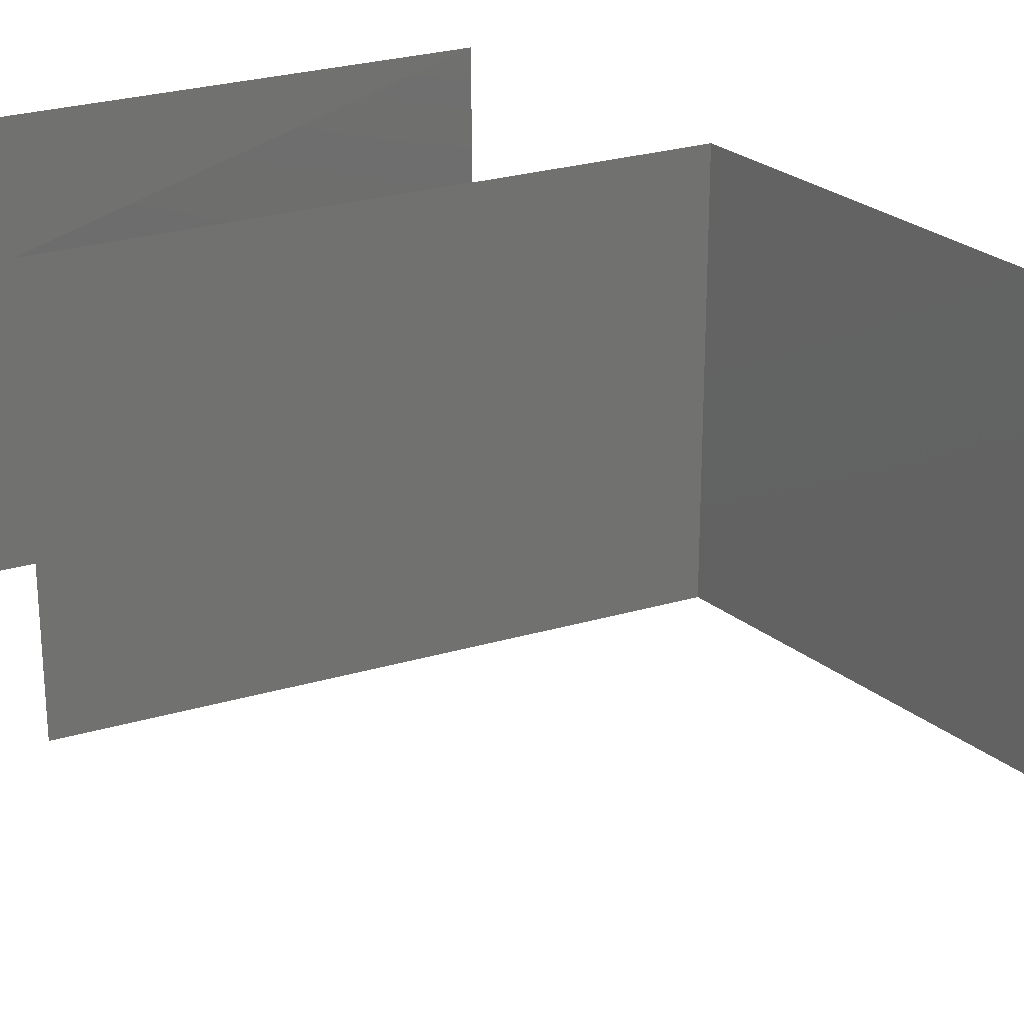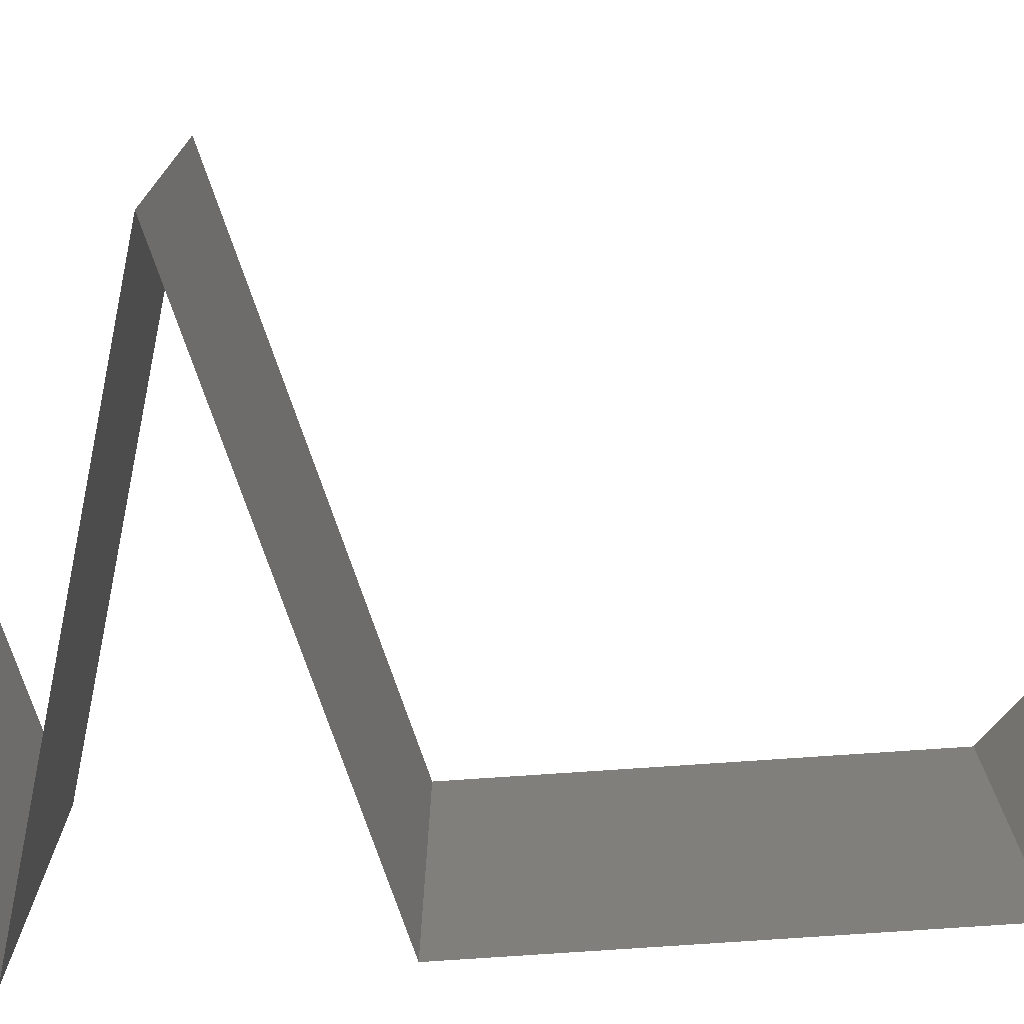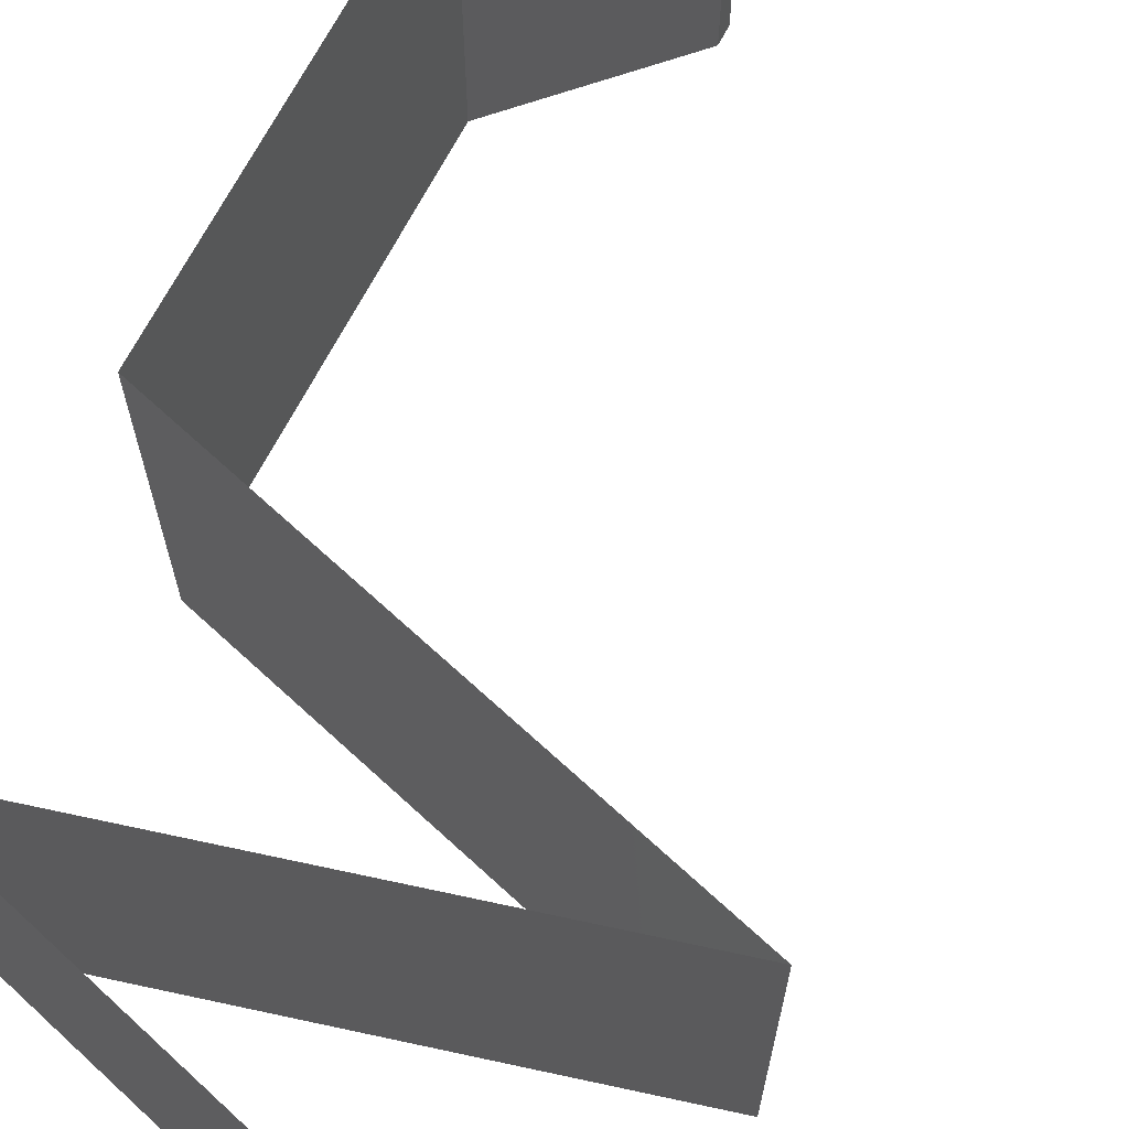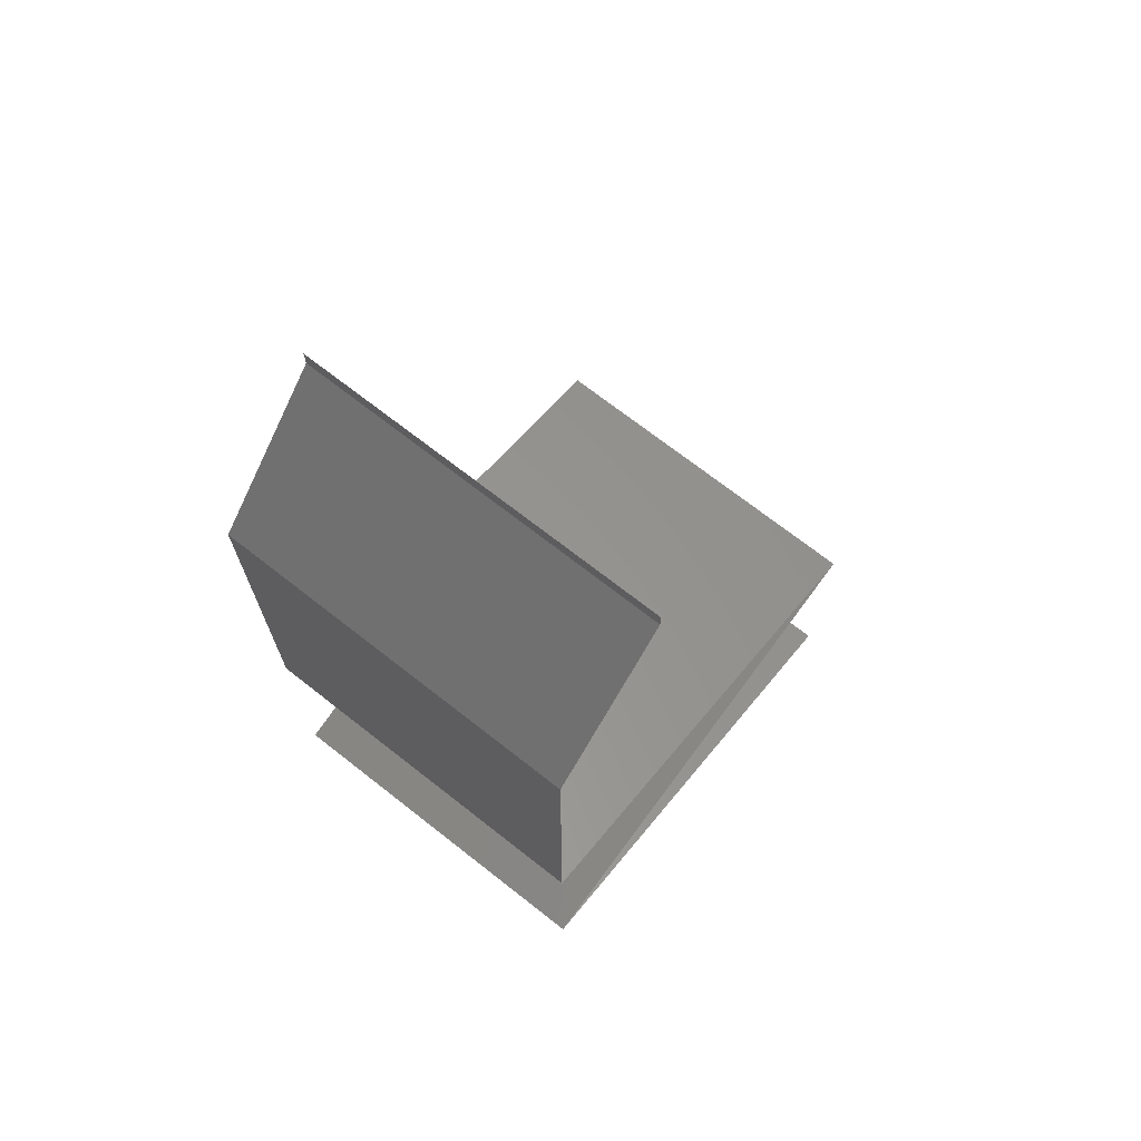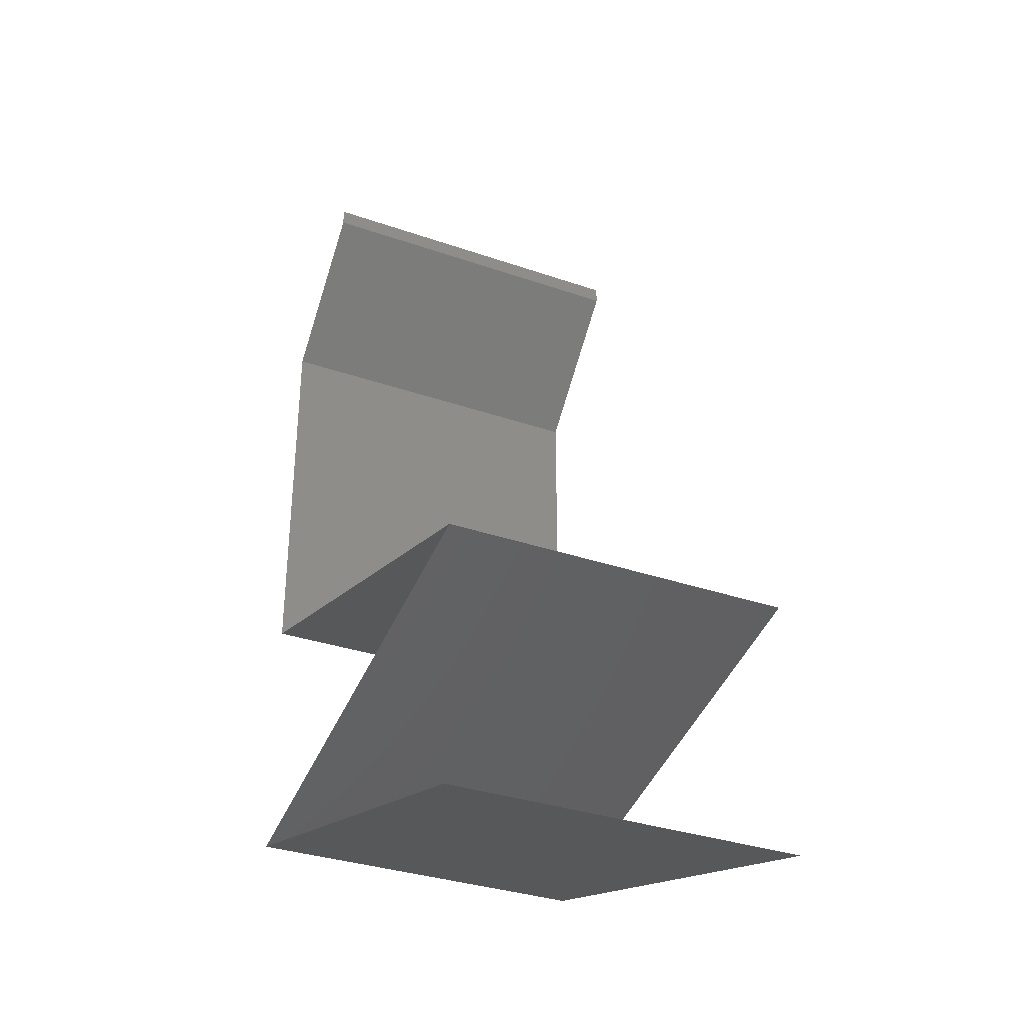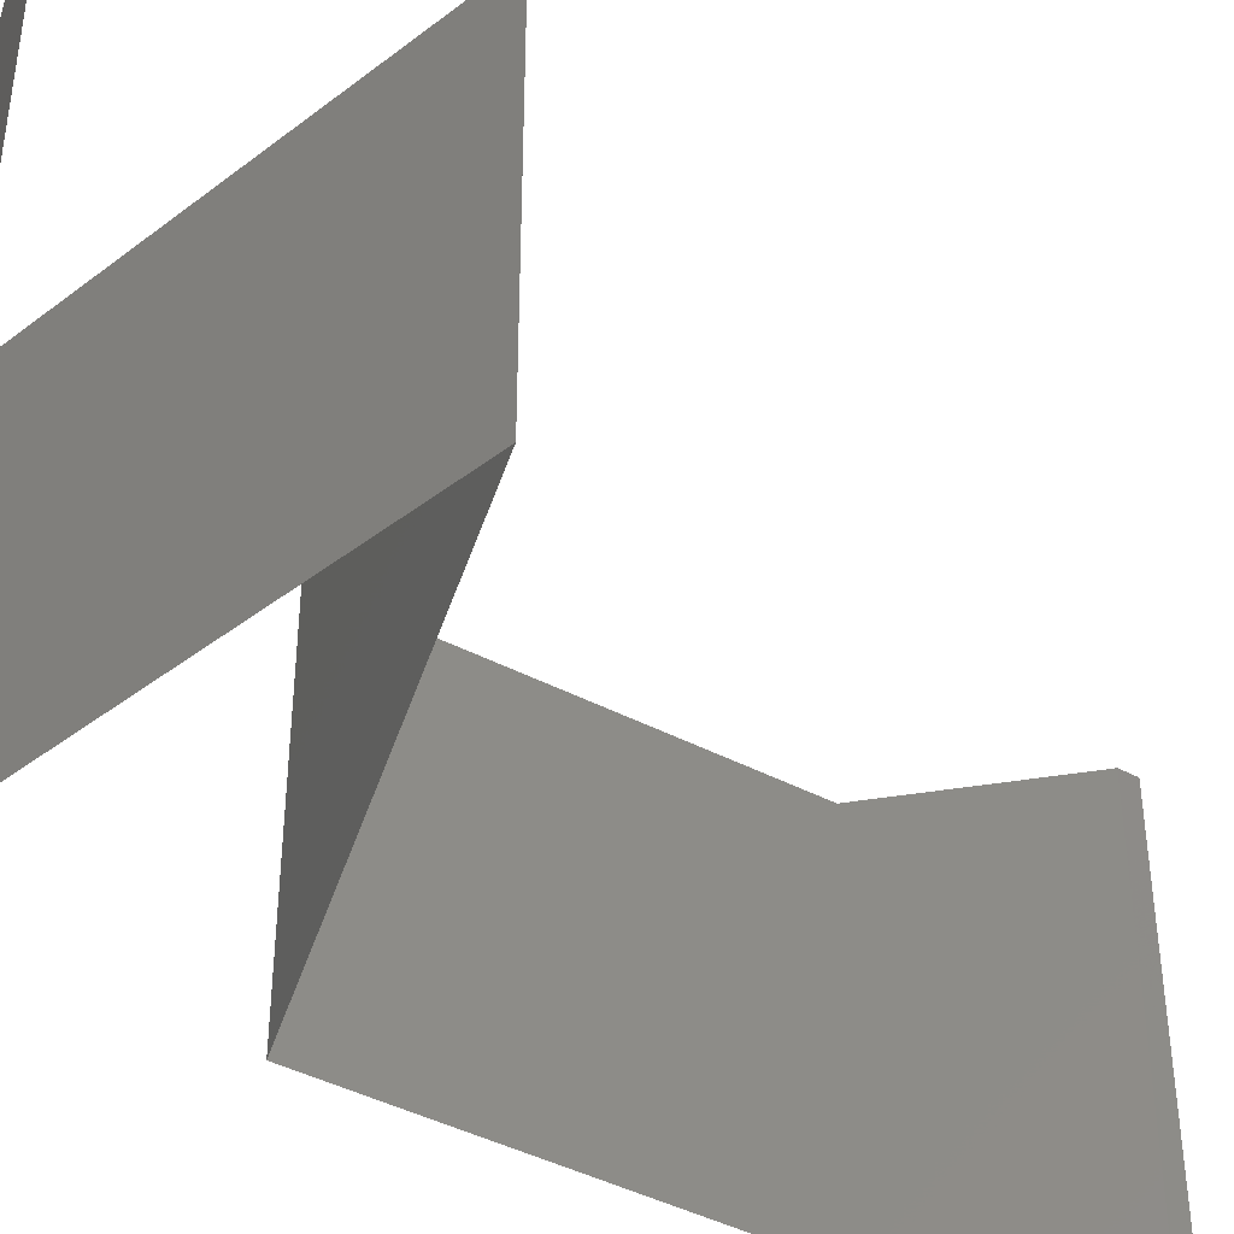
<metadata>
{"format":"stl","ext":"stl","renderer":"f3d","projection":"perspective","resolution":1024,"background":"white","views":[{"elev":27.0,"azim":140.3,"up":"+Z"},{"elev":-76.4,"azim":93.9,"up":"+Z"},{"elev":68.6,"azim":27.5,"up":"+Z"},{"elev":70.8,"azim":-51.9,"up":"+Y"},{"elev":-33.3,"azim":64.6,"up":"+Y"},{"elev":-42.4,"azim":57.8,"up":"+Z"}]}
</metadata>
<code>
# stl→obj: 65 verts, 96 faces
v 0.04 0.059 0
v 0.04 0.06 0
v 0.04 0.06 0.01
v 0.04 0.059 0.01
v 0.04 0.06 0.02
v 0.04 0.059 0.02
v 0.0365 0.05531 0.005
v 0.033 0.05162 0
v 0.033 0.05162 0.02
v 0.0365 0.05531 0.015
v 0.033 0.05162 0.01
v 0.033 0.04794 0.015
v 0.033 0.04425 0.01
v 0.033 0.04794 0.005
v 0.033 0.04425 0.02
v 0.033 0.04425 0
v 0.033 0.03687 0.01
v 0.033 0.04056 0.005
v 0.033 0.04056 0.015
v 0.033 0.03687 0.02
v 0.033 0.03687 0
v 0.033 0.03319 0.015
v 0.033 0.0295 0.01
v 0.033 0.03319 0.005
v 0.033 0.0295 0.02
v 0.033 0.0295 0
v 0.042 0.02704 0
v 0.0465 0.02581 0.008075
v 0.051 0.02458 0
v 0.06 0.02212 0
v 0.05353 0.02389 0.006902
v 0.06 0.02212 0.01
v 0.03947 0.02773 0.006902
v 0.03903 0.02785 0.01375
v 0.0465 0.02581 0.01517
v 0.05397 0.02377 0.01375
v 0.06 0.02212 0.02
v 0.042 0.02704 0.02
v 0.051 0.02458 0.02
v 0.042 0.01721 0.02
v 0.0465 0.01844 0.01193
v 0.051 0.01967 0.02
v 0.05353 0.02036 0.0131
v 0.033 0.01475 0.01
v 0.03947 0.01652 0.0131
v 0.033 0.01475 0.02
v 0.03903 0.0164 0.006254
v 0.0465 0.01844 0.004832
v 0.05397 0.02048 0.006254
v 0.033 0.01475 0
v 0.042 0.01721 0
v 0.051 0.01967 0
v 0.042 0.01229 0
v 0.0465 0.01106 0.008075
v 0.051 0.009833 0
v 0.06 0.007375 0
v 0.05353 0.009141 0.006902
v 0.06 0.007375 0.01
v 0.03947 0.01298 0.006902
v 0.03903 0.0131 0.01375
v 0.0465 0.01106 0.01517
v 0.05397 0.009021 0.01375
v 0.06 0.007375 0.02
v 0.042 0.01229 0.02
v 0.051 0.009833 0.02
f 1 2 3
f 4 5 6
f 3 5 4
f 1 3 4
f 1 7 8
f 9 10 6
f 6 10 4
f 8 7 11
f 10 7 4
f 11 7 10
f 11 10 9
f 4 7 1
f 11 12 13
f 13 14 11
f 15 12 9
f 8 14 16
f 11 14 8
f 9 12 11
f 16 14 13
f 13 12 15
f 17 18 13
f 13 19 17
f 20 19 15
f 16 18 21
f 13 18 16
f 15 19 13
f 21 18 17
f 17 19 20
f 17 22 23
f 23 24 17
f 25 22 20
f 21 24 26
f 17 24 21
f 20 22 17
f 26 24 23
f 23 22 25
f 27 28 29
f 30 31 32
f 23 33 26
f 26 33 27
f 29 31 30
f 28 34 35
f 35 36 28
f 25 34 23
f 32 36 37
f 33 34 28
f 28 36 31
f 38 34 25
f 37 36 39
f 28 31 29
f 27 33 28
f 39 35 38
f 35 34 38
f 39 36 35
f 23 34 33
f 31 36 32
f 40 41 42
f 37 43 32
f 44 45 46
f 46 45 40
f 42 43 37
f 41 47 48
f 48 49 41
f 50 47 44
f 32 49 30
f 45 47 41
f 41 49 43
f 51 47 50
f 30 49 52
f 41 43 42
f 40 45 41
f 52 48 51
f 48 47 51
f 52 49 48
f 44 47 45
f 43 49 32
f 53 54 55
f 56 57 58
f 44 59 50
f 50 59 53
f 55 57 56
f 54 60 61
f 61 62 54
f 46 60 44
f 58 62 63
f 59 60 54
f 54 62 57
f 64 60 46
f 63 62 65
f 54 57 55
f 53 59 54
f 65 61 64
f 61 60 64
f 65 62 61
f 44 60 59
f 57 62 58

</code>
